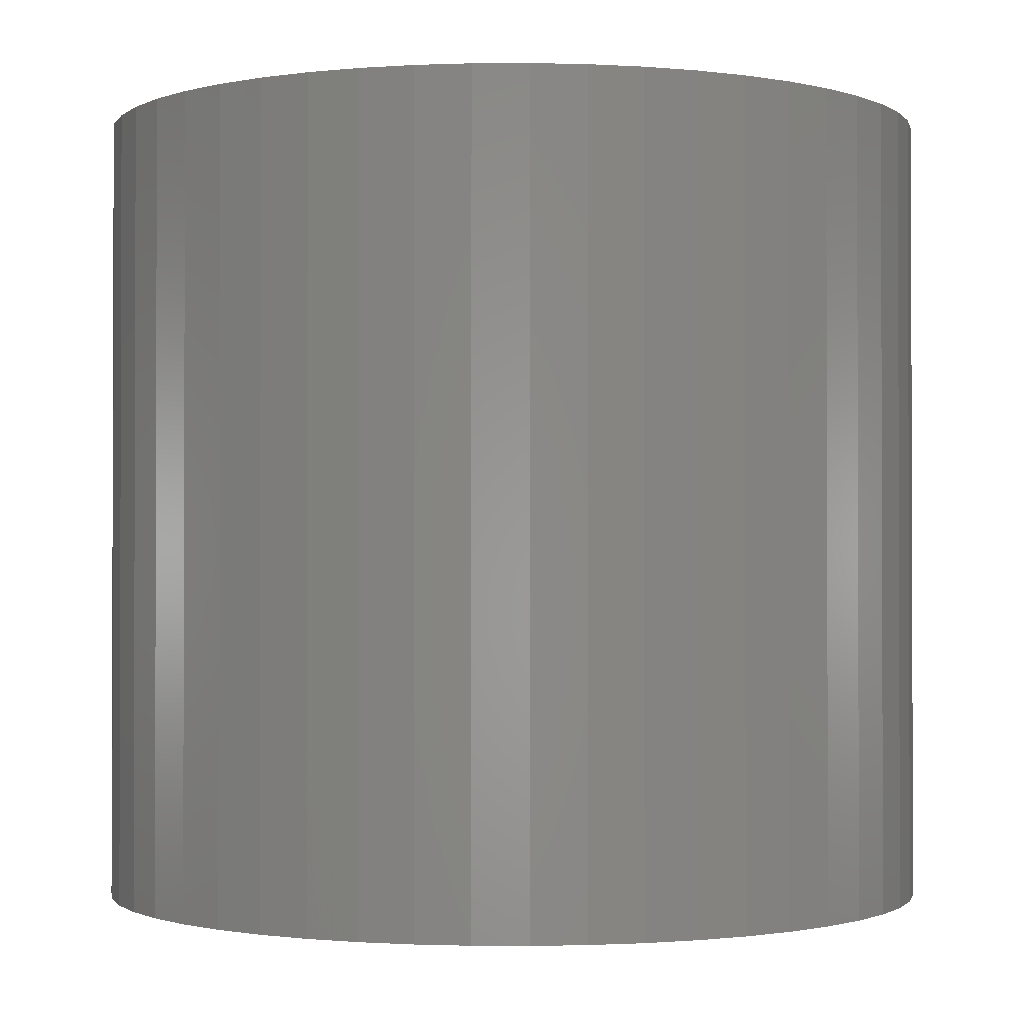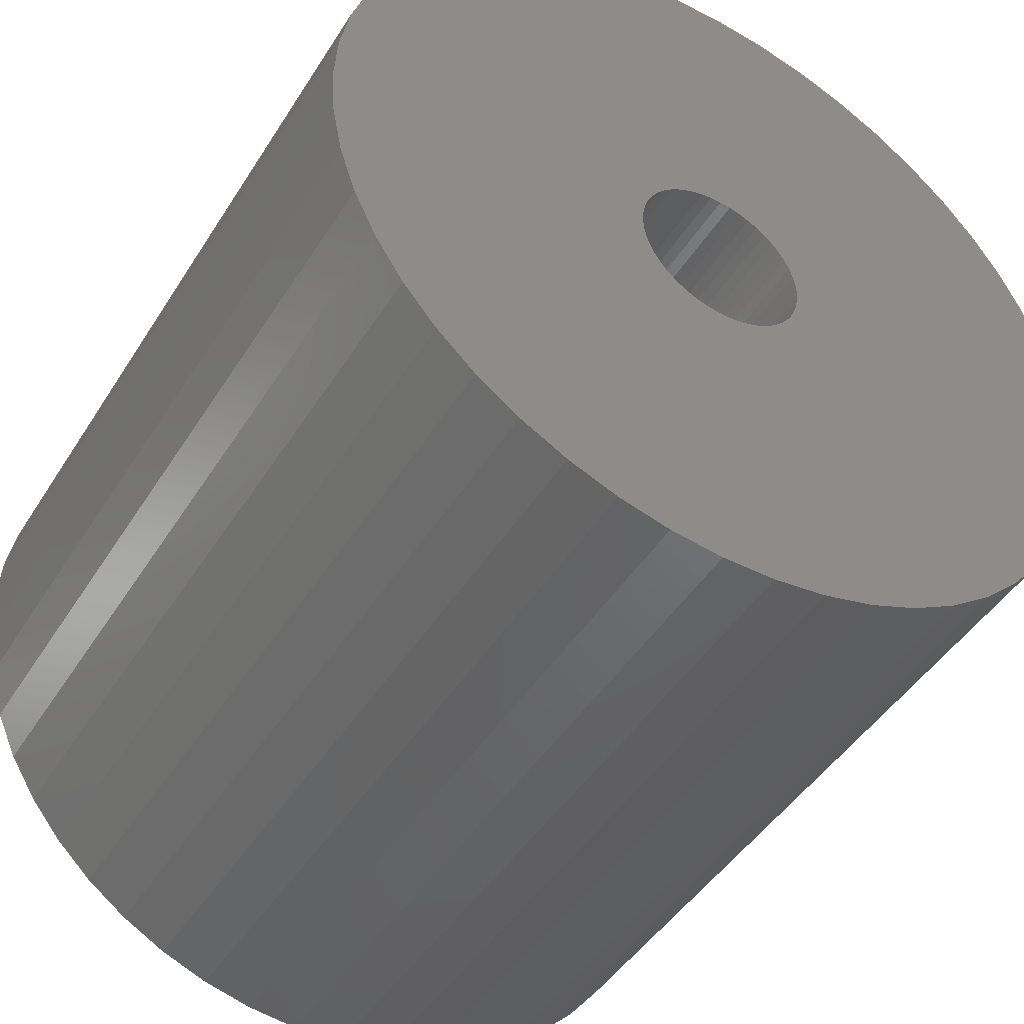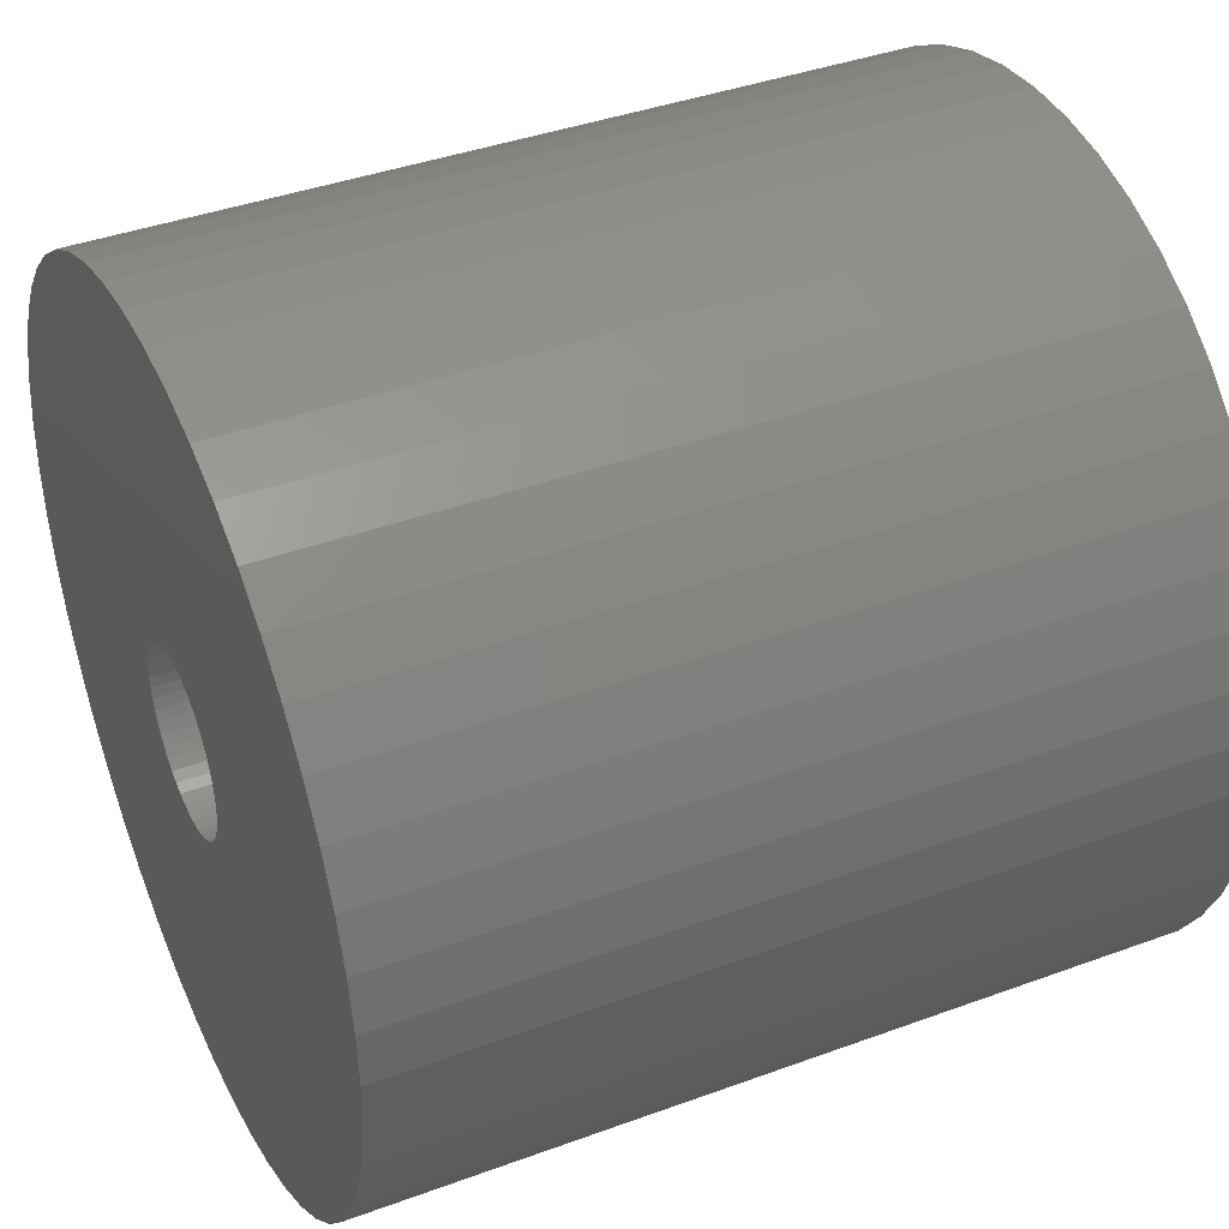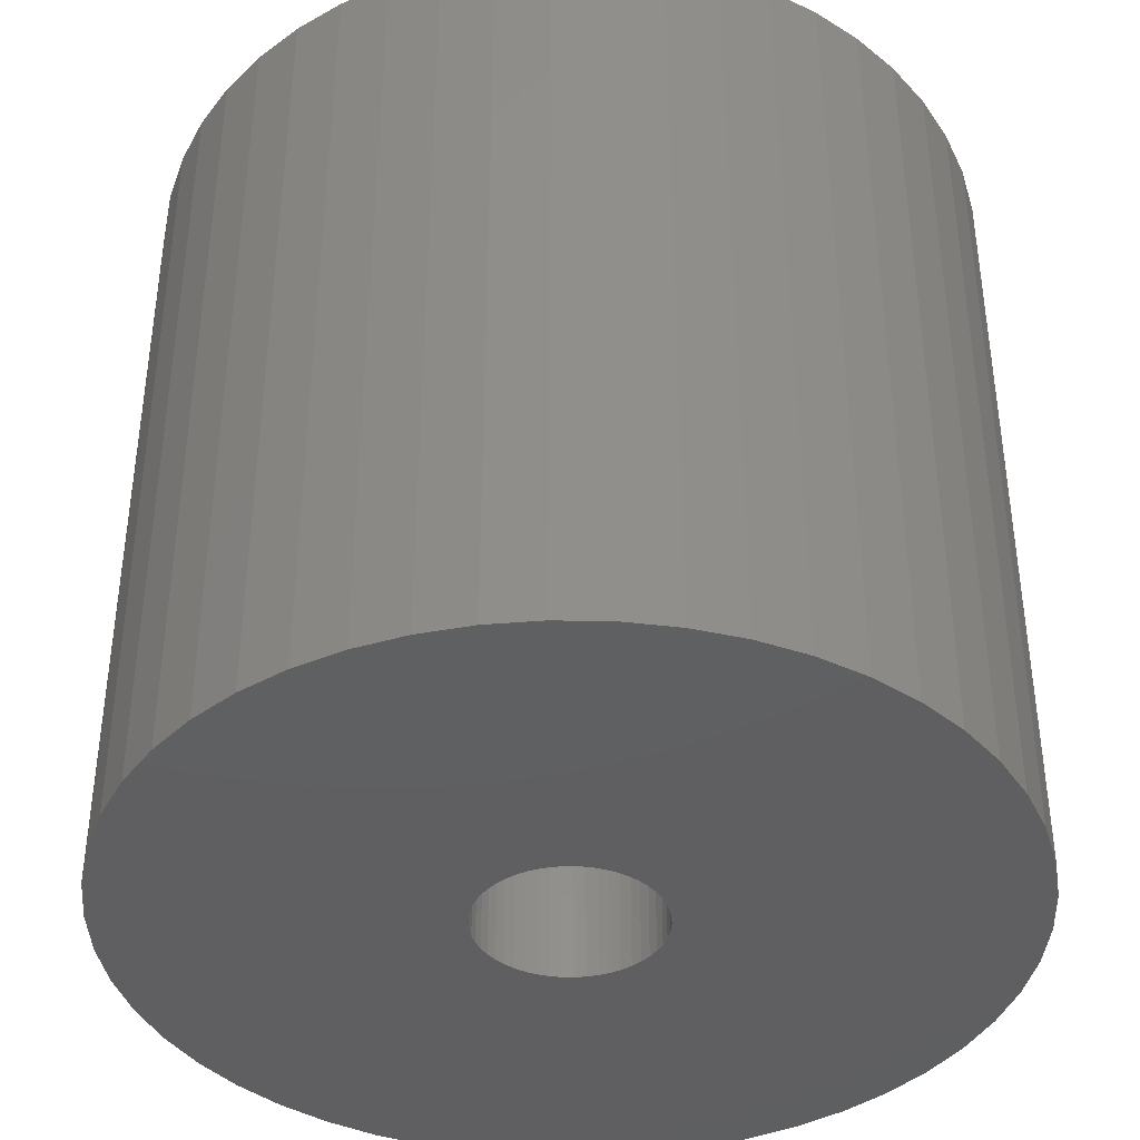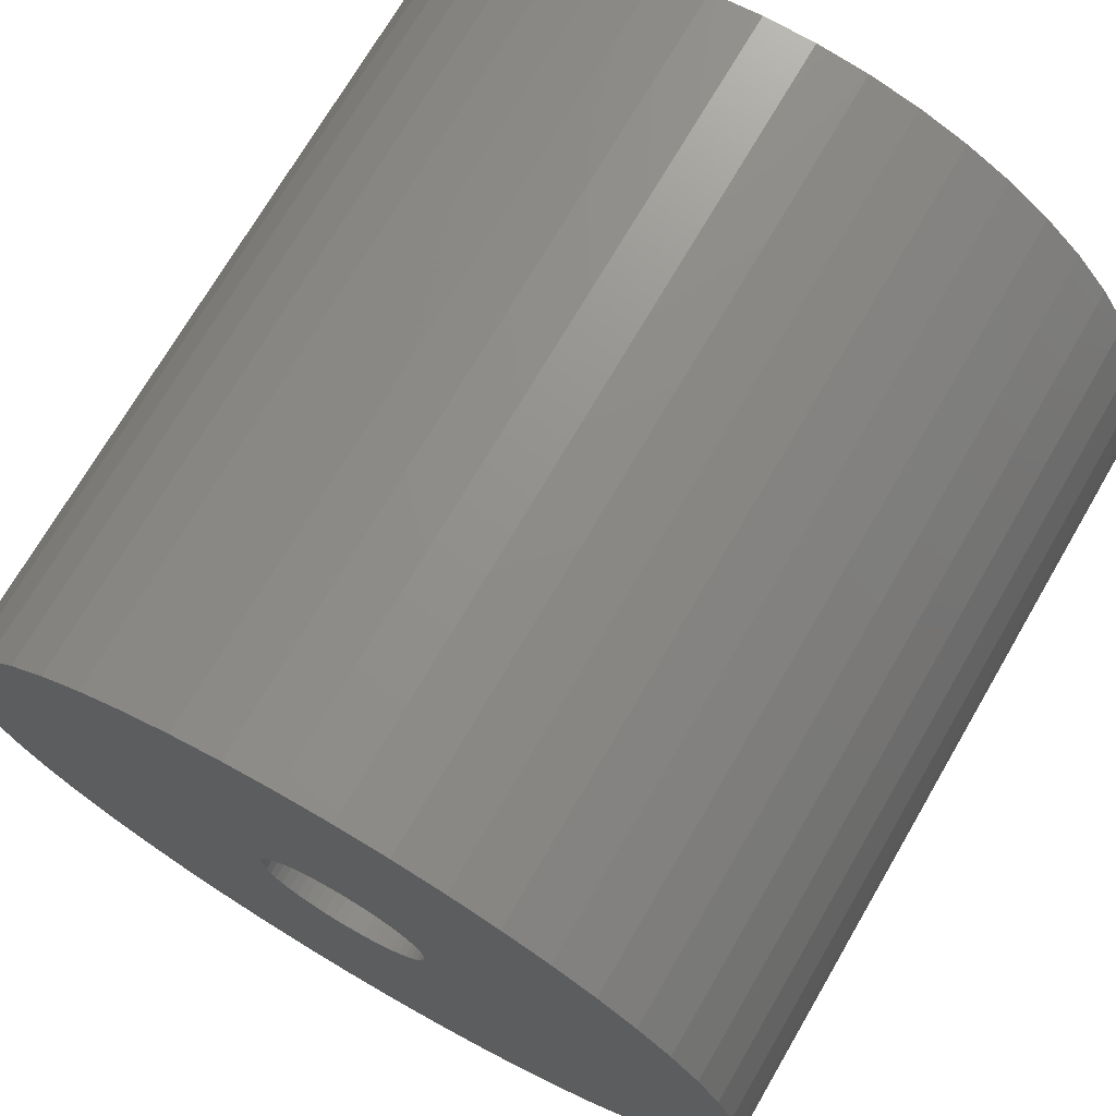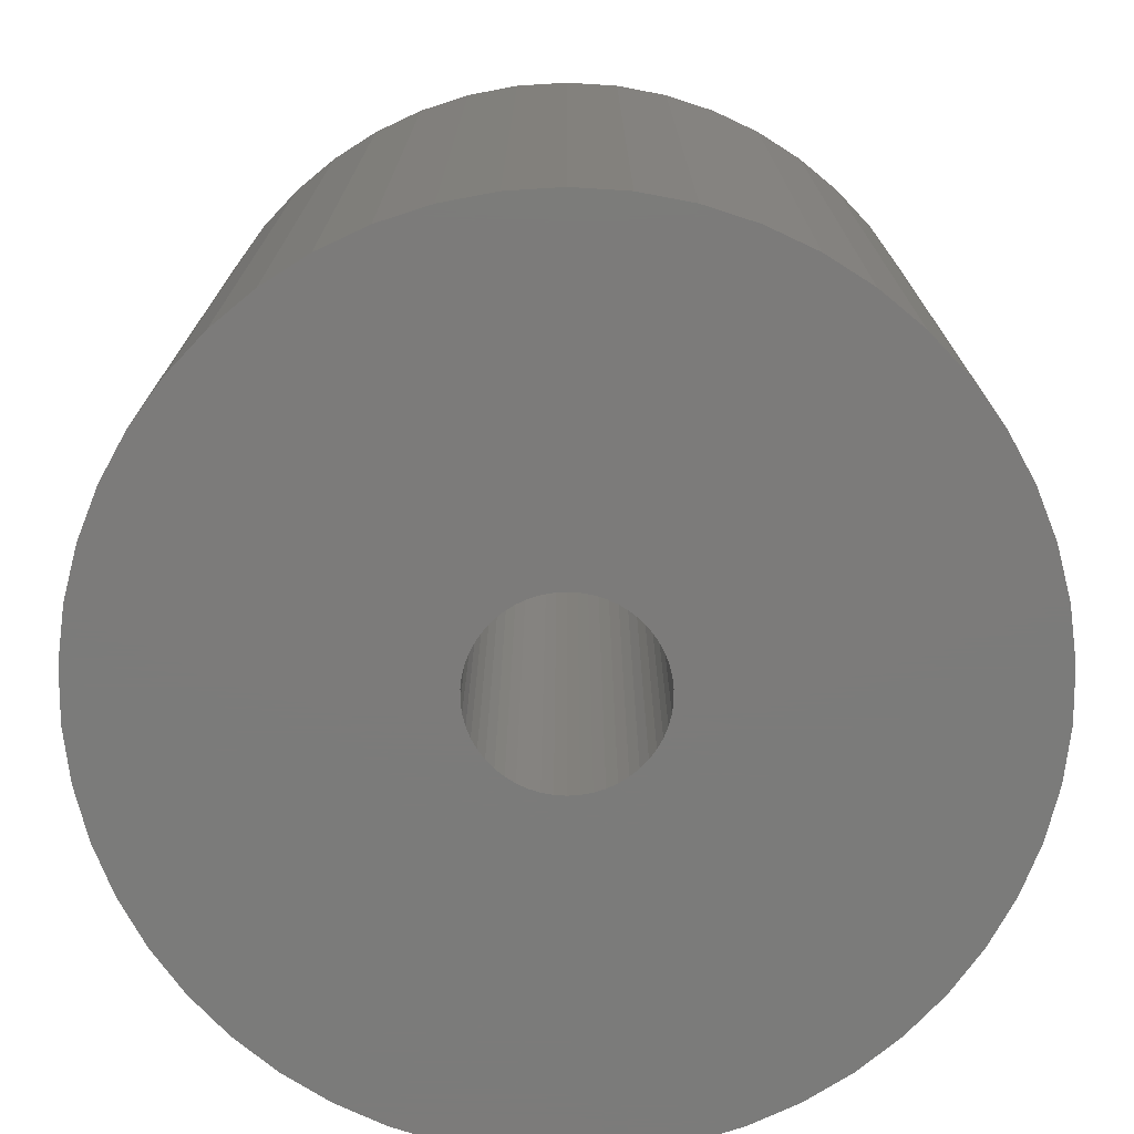
<metadata>
{"format":"stl","ext":"stl","renderer":"f3d","projection":"perspective","resolution":1024,"background":"white","views":[{"elev":-1.1,"azim":-106.6,"up":"+Z"},{"elev":-45.6,"azim":149.7,"up":"+Y"},{"elev":40.0,"azim":65.6,"up":"+Y"},{"elev":-39.7,"azim":20.3,"up":"+Z"},{"elev":72.0,"azim":-149.8,"up":"+Y"},{"elev":-74.6,"azim":97.2,"up":"+Z"}]}
</metadata>
<code>
# stl→obj: 200 verts, 400 faces
v 19 0 18
v 18.85 2.381 -18
v 18.85 2.381 18
v 19 0 -18
v -19 0 -18
v -18.85 2.381 18
v -18.85 2.381 -18
v -19 0 18
v 1.193 18.96 -18
v -1.193 18.96 18
v 1.193 18.96 18
v -1.193 18.96 -18
v -1.193 -18.96 -18
v 1.193 -18.96 18
v -1.193 -18.96 18
v 1.193 -18.96 -18
v 13.85 13.01 -18
v 12.11 14.64 18
v 13.85 13.01 18
v 12.11 14.64 -18
v -12.11 14.64 -18
v -13.85 13.01 18
v -12.11 14.64 18
v -13.85 13.01 -18
v -5.871 18.07 -18
v -8.09 17.19 18
v -5.871 18.07 18
v -8.09 17.19 -18
v 17.67 6.994 18
v 16.65 9.153 -18
v 16.65 9.153 18
v 17.67 6.994 -18
v 18.4 4.725 -18
v 18.4 4.725 18
v 15.37 11.17 -18
v 15.37 11.17 18
v 8.09 17.19 -18
v 5.871 18.07 18
v 8.09 17.19 18
v 5.871 18.07 -18
v 10.18 16.04 -18
v 10.18 16.04 18
v -17.67 6.994 -18
v -16.65 9.153 18
v -16.65 9.153 -18
v -17.67 6.994 18
v -15.37 11.17 -18
v -15.37 11.17 18
v -18.4 4.725 -18
v -18.4 4.725 18
v -3.56 18.66 -18
v -3.56 18.66 18
v 3.56 -18.66 18
v 3.56 -18.66 -18
v 5.871 -18.07 -18
v 8.09 -17.19 18
v 5.871 -18.07 18
v 8.09 -17.19 -18
v 3.56 18.66 18
v 3.56 18.66 -18
v 4 0 18
v 3.968 0.5013 18
v 18.85 -2.381 18
v 3.874 0.9948 18
v 3.968 -0.5013 18
v 3.719 1.472 18
v 18.4 -4.725 18
v 3.505 1.927 18
v 3.874 -0.9948 18
v 3.236 2.351 18
v 17.67 -6.994 18
v 2.916 2.738 18
v 3.719 -1.472 18
v 2.55 3.082 18
v 16.65 -9.153 18
v 2.143 3.377 18
v 3.505 -1.927 18
v 1.703 3.619 18
v 15.37 -11.17 18
v 3.236 -2.351 18
v 1.236 3.804 18
v 0.7495 3.929 18
v 0.2512 3.992 18
v -0.2512 3.992 18
v -0.7495 3.929 18
v -1.236 3.804 18
v -1.703 3.619 18
v -2.143 3.377 18
v -10.18 16.04 18
v -2.55 3.082 18
v -2.916 2.738 18
v -3.236 2.351 18
v 13.85 -13.01 18
v 2.916 -2.738 18
v 12.11 -14.64 18
v 2.55 -3.082 18
v 10.18 -16.04 18
v 2.143 -3.377 18
v 1.703 -3.619 18
v 1.236 -3.804 18
v 0.7495 -3.929 18
v 0.2512 -3.992 18
v -0.2512 -3.992 18
v -0.7495 -3.929 18
v -3.56 -18.66 18
v -1.236 -3.804 18
v -5.871 -18.07 18
v -1.703 -3.619 18
v -8.09 -17.19 18
v -2.143 -3.377 18
v -10.18 -16.04 18
v -2.55 -3.082 18
v -12.11 -14.64 18
v -2.916 -2.738 18
v -13.85 -13.01 18
v -3.236 -2.351 18
v -15.37 -11.17 18
v -3.505 -1.927 18
v -16.65 -9.153 18
v -3.719 -1.472 18
v -17.67 -6.994 18
v -3.874 -0.9948 18
v -18.4 -4.725 18
v -3.968 -0.5013 18
v -18.85 -2.381 18
v -4 0 18
v -3.505 1.927 18
v -3.719 1.472 18
v -3.874 0.9948 18
v -3.968 0.5013 18
v -10.18 16.04 -18
v 18.85 -2.381 -18
v 10.18 -16.04 -18
v 12.11 -14.64 -18
v 13.85 -13.01 -18
v 18.4 -4.725 -18
v 4 0 -18
v 3.968 -0.5013 -18
v 3.874 -0.9948 -18
v 17.67 -6.994 -18
v 3.968 0.5013 -18
v 3.719 -1.472 -18
v 16.65 -9.153 -18
v 3.505 -1.927 -18
v 15.37 -11.17 -18
v 3.874 0.9948 -18
v 3.236 -2.351 -18
v 2.916 -2.738 -18
v 3.719 1.472 -18
v 2.55 -3.082 -18
v 2.143 -3.377 -18
v 3.505 1.927 -18
v 1.703 -3.619 -18
v 3.236 2.351 -18
v 1.236 -3.804 -18
v 0.7495 -3.929 -18
v 0.2512 -3.992 -18
v -0.2512 -3.992 -18
v -0.7495 -3.929 -18
v -3.56 -18.66 -18
v -1.236 -3.804 -18
v -5.871 -18.07 -18
v -1.703 -3.619 -18
v -8.09 -17.19 -18
v -2.143 -3.377 -18
v -10.18 -16.04 -18
v -2.55 -3.082 -18
v -12.11 -14.64 -18
v -2.916 -2.738 -18
v -13.85 -13.01 -18
v -3.236 -2.351 -18
v -15.37 -11.17 -18
v 2.916 2.738 -18
v 2.55 3.082 -18
v 2.143 3.377 -18
v 1.703 3.619 -18
v 1.236 3.804 -18
v 0.7495 3.929 -18
v 0.2512 3.992 -18
v -0.2512 3.992 -18
v -0.7495 3.929 -18
v -1.236 3.804 -18
v -1.703 3.619 -18
v -2.143 3.377 -18
v -2.55 3.082 -18
v -2.916 2.738 -18
v -3.236 2.351 -18
v -3.505 1.927 -18
v -3.719 1.472 -18
v -3.874 0.9948 -18
v -3.968 0.5013 -18
v -4 0 -18
v -3.505 -1.927 -18
v -16.65 -9.153 -18
v -3.719 -1.472 -18
v -17.67 -6.994 -18
v -3.874 -0.9948 -18
v -18.4 -4.725 -18
v -3.968 -0.5013 -18
v -18.85 -2.381 -18
f 1 2 3
f 2 1 4
f 5 6 7
f 6 5 8
f 9 10 11
f 10 9 12
f 13 14 15
f 14 13 16
f 17 18 19
f 18 17 20
f 21 22 23
f 22 21 24
f 25 26 27
f 26 25 28
f 29 30 31
f 30 29 32
f 3 33 34
f 33 3 2
f 31 35 36
f 35 31 30
f 37 38 39
f 38 37 40
f 41 39 42
f 39 41 37
f 43 44 45
f 44 43 46
f 47 22 24
f 22 47 48
f 49 46 43
f 46 49 50
f 51 27 52
f 27 51 25
f 16 53 14
f 53 16 54
f 55 56 57
f 56 55 58
f 34 32 29
f 32 34 33
f 36 17 19
f 17 36 35
f 40 59 38
f 59 40 60
f 60 11 59
f 11 60 9
f 20 42 18
f 42 20 41
f 45 48 47
f 48 45 44
f 7 50 49
f 50 7 6
f 61 1 3
f 62 3 34
f 1 61 63
f 64 34 29
f 65 63 61
f 66 29 31
f 63 65 67
f 68 31 36
f 69 67 65
f 70 36 19
f 67 69 71
f 72 19 18
f 73 71 69
f 74 18 42
f 71 73 75
f 76 42 39
f 77 75 73
f 78 39 38
f 75 77 79
f 80 79 77
f 3 62 61
f 34 64 62
f 29 66 64
f 81 38 59
f 31 68 66
f 36 70 68
f 19 72 70
f 18 74 72
f 42 76 74
f 39 78 76
f 38 81 78
f 82 59 11
f 59 82 81
f 11 83 82
f 11 84 83
f 10 84 11
f 84 10 85
f 52 85 10
f 85 52 86
f 27 86 52
f 86 27 87
f 26 87 27
f 87 26 88
f 89 88 26
f 88 89 90
f 23 90 89
f 90 23 91
f 22 91 23
f 91 22 92
f 48 92 22
f 79 80 93
f 94 93 80
f 93 94 95
f 96 95 94
f 95 96 97
f 98 97 96
f 97 98 56
f 99 56 98
f 56 99 57
f 100 57 99
f 57 100 53
f 101 53 100
f 53 101 14
f 102 14 101
f 103 14 102
f 15 103 104
f 103 15 14
f 105 104 106
f 107 106 108
f 109 108 110
f 111 110 112
f 113 112 114
f 115 114 116
f 117 116 118
f 104 105 15
f 119 118 120
f 121 120 122
f 123 122 124
f 125 124 126
f 92 48 127
f 106 107 105
f 44 127 48
f 108 109 107
f 127 44 128
f 110 111 109
f 46 128 44
f 112 113 111
f 128 46 129
f 114 115 113
f 50 129 46
f 116 117 115
f 129 50 130
f 118 119 117
f 6 130 50
f 120 121 119
f 130 6 126
f 122 123 121
f 8 126 6
f 124 125 123
f 126 8 125
f 28 89 26
f 89 28 131
f 131 23 89
f 23 131 21
f 12 52 10
f 52 12 51
f 63 4 1
f 4 63 132
f 58 97 56
f 97 58 133
f 134 93 95
f 93 134 135
f 67 132 63
f 132 67 136
f 137 4 132
f 138 132 136
f 4 137 2
f 139 136 140
f 141 2 137
f 142 140 143
f 2 141 33
f 144 143 145
f 146 33 141
f 147 145 135
f 33 146 32
f 148 135 134
f 149 32 146
f 150 134 133
f 32 149 30
f 151 133 58
f 152 30 149
f 153 58 55
f 30 152 35
f 154 35 152
f 132 138 137
f 136 139 138
f 140 142 139
f 155 55 54
f 143 144 142
f 145 147 144
f 135 148 147
f 134 150 148
f 133 151 150
f 58 153 151
f 55 155 153
f 156 54 16
f 54 156 155
f 16 157 156
f 16 158 157
f 13 158 16
f 158 13 159
f 160 159 13
f 159 160 161
f 162 161 160
f 161 162 163
f 164 163 162
f 163 164 165
f 166 165 164
f 165 166 167
f 168 167 166
f 167 168 169
f 170 169 168
f 169 170 171
f 172 171 170
f 35 154 17
f 173 17 154
f 17 173 20
f 174 20 173
f 20 174 41
f 175 41 174
f 41 175 37
f 176 37 175
f 37 176 40
f 177 40 176
f 40 177 60
f 178 60 177
f 60 178 9
f 179 9 178
f 180 9 179
f 12 180 181
f 180 12 9
f 51 181 182
f 25 182 183
f 28 183 184
f 131 184 185
f 21 185 186
f 24 186 187
f 47 187 188
f 181 51 12
f 45 188 189
f 43 189 190
f 49 190 191
f 7 191 192
f 171 172 193
f 182 25 51
f 194 193 172
f 183 28 25
f 193 194 195
f 184 131 28
f 196 195 194
f 185 21 131
f 195 196 197
f 186 24 21
f 198 197 196
f 187 47 24
f 197 198 199
f 188 45 47
f 200 199 198
f 189 43 45
f 199 200 192
f 190 49 43
f 5 192 200
f 191 7 49
f 192 5 7
f 93 145 79
f 145 93 135
f 75 140 71
f 140 75 143
f 196 123 198
f 123 196 121
f 54 57 53
f 57 54 55
f 79 143 75
f 143 79 145
f 133 95 97
f 95 133 134
f 71 136 67
f 136 71 140
f 160 15 105
f 15 160 13
f 164 107 109
f 107 164 162
f 162 105 107
f 105 162 160
f 170 117 172
f 117 170 115
f 170 113 115
f 113 170 168
f 194 121 196
f 121 194 119
f 198 125 200
f 125 198 123
f 200 8 5
f 8 200 125
f 172 119 194
f 119 172 117
f 166 109 111
f 109 166 164
f 168 111 113
f 111 168 166
f 137 62 141
f 62 137 61
f 126 191 130
f 191 126 192
f 180 83 84
f 83 180 179
f 157 103 102
f 103 157 158
f 174 72 74
f 72 174 173
f 186 90 91
f 90 186 185
f 183 86 87
f 86 183 182
f 149 68 152
f 68 149 66
f 152 70 154
f 70 152 68
f 177 78 81
f 78 177 176
f 178 81 82
f 81 178 177
f 175 74 76
f 74 175 174
f 127 187 92
f 187 127 188
f 92 186 91
f 186 92 187
f 129 189 128
f 189 129 190
f 184 87 88
f 87 184 183
f 182 85 86
f 85 182 181
f 156 102 101
f 102 156 157
f 146 66 149
f 66 146 64
f 141 64 146
f 64 141 62
f 154 72 173
f 72 154 70
f 179 82 83
f 82 179 178
f 176 76 78
f 76 176 175
f 128 188 127
f 188 128 189
f 130 190 129
f 190 130 191
f 185 88 90
f 88 185 184
f 181 84 85
f 84 181 180
f 148 80 147
f 80 148 94
f 142 69 139
f 69 142 73
f 139 65 138
f 65 139 69
f 161 108 106
f 108 161 163
f 153 100 99
f 100 153 155
f 151 99 98
f 99 151 153
f 147 77 144
f 77 147 80
f 138 61 137
f 61 138 65
f 159 106 104
f 106 159 161
f 114 171 116
f 171 114 169
f 118 195 120
f 195 118 193
f 120 197 122
f 197 120 195
f 124 192 126
f 192 124 199
f 155 101 100
f 101 155 156
f 148 96 94
f 96 148 150
f 150 98 96
f 98 150 151
f 144 73 142
f 73 144 77
f 158 104 103
f 104 158 159
f 163 110 108
f 110 163 165
f 116 193 118
f 193 116 171
f 122 199 124
f 199 122 197
f 167 114 112
f 114 167 169
f 165 112 110
f 112 165 167

</code>
